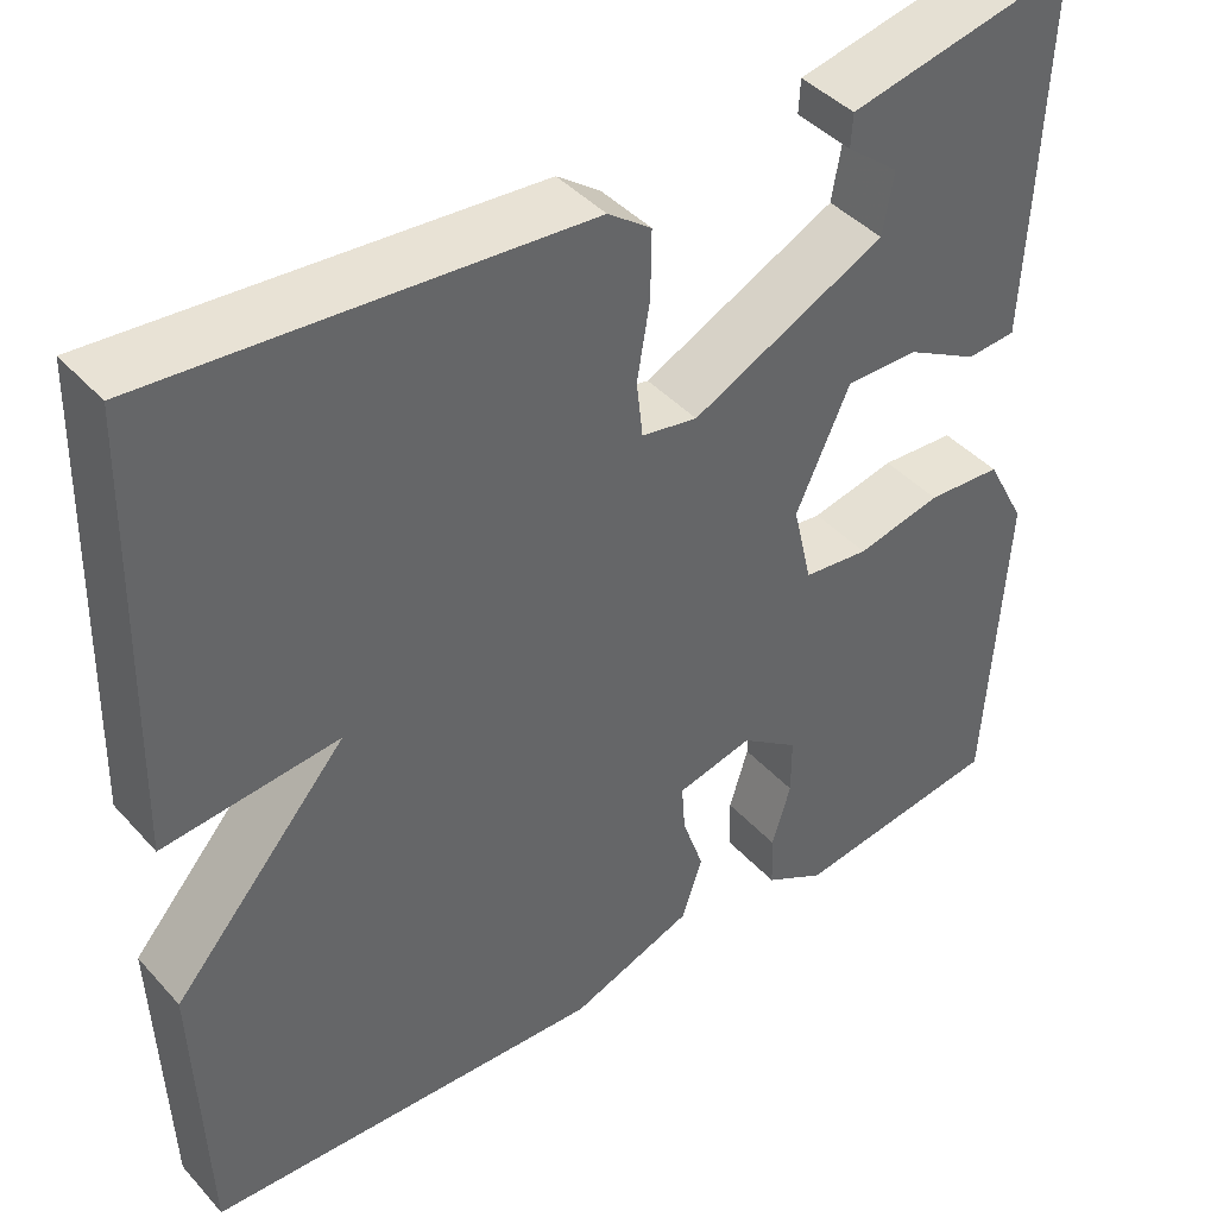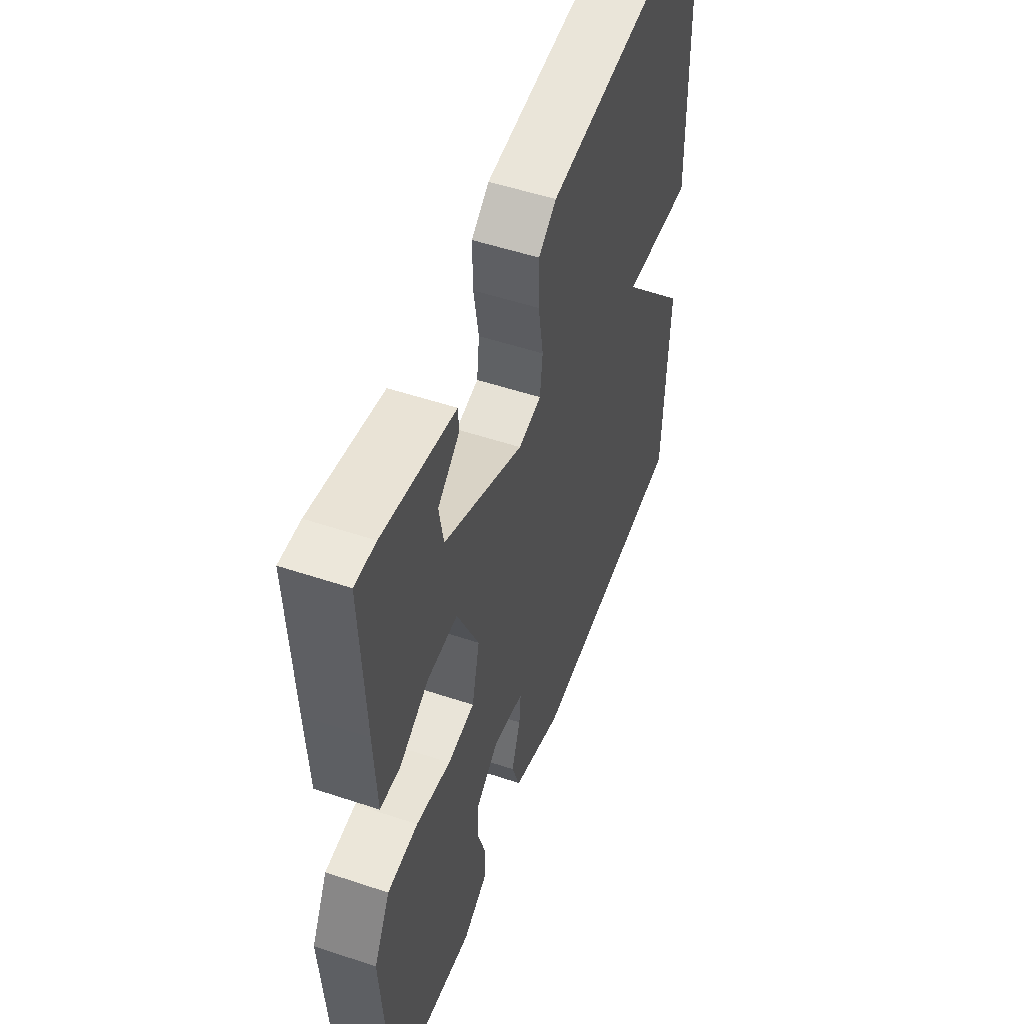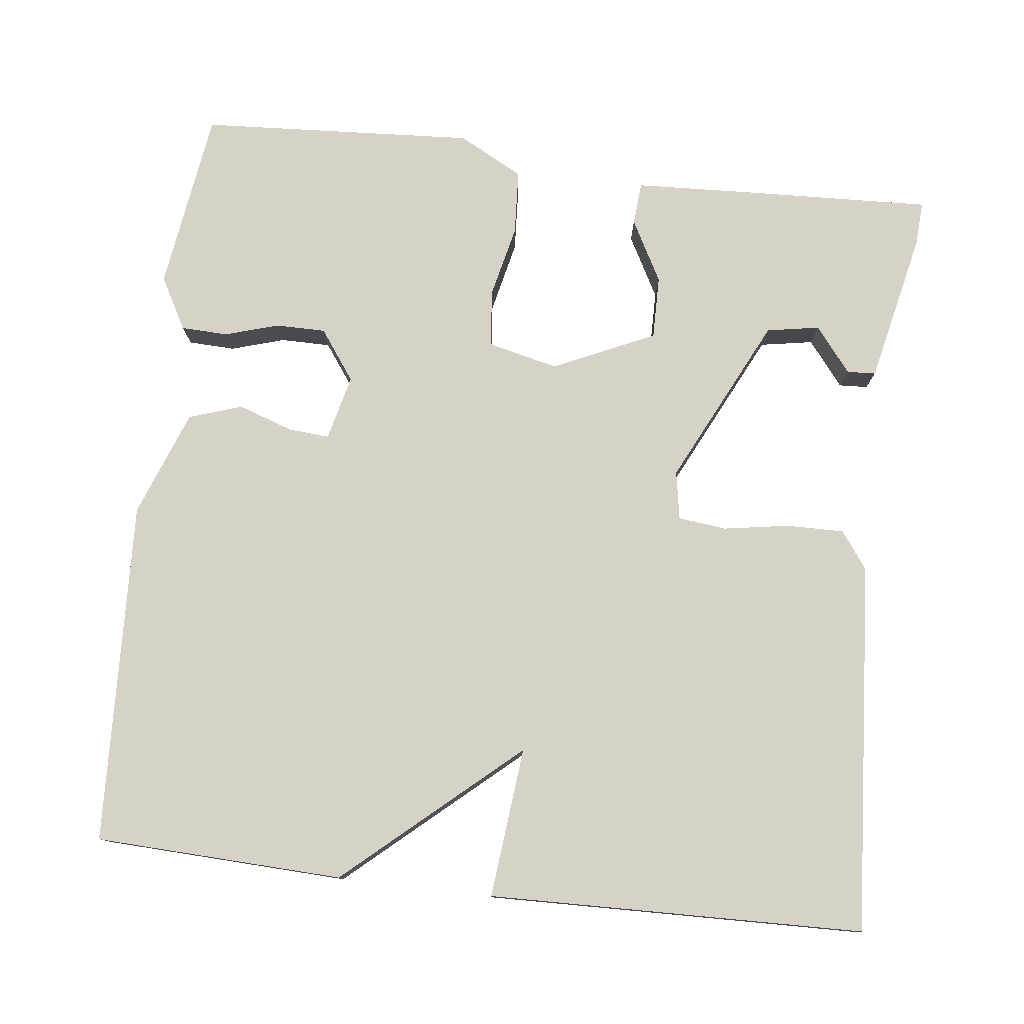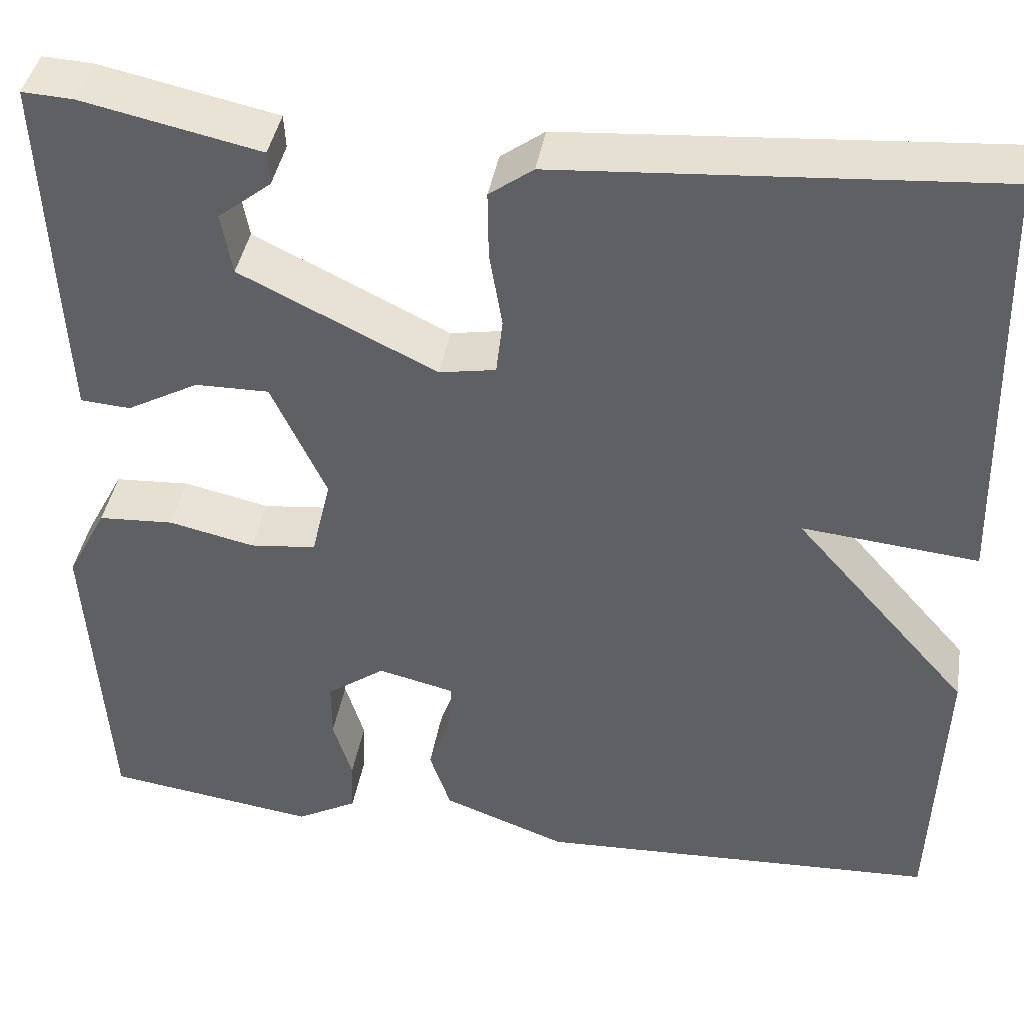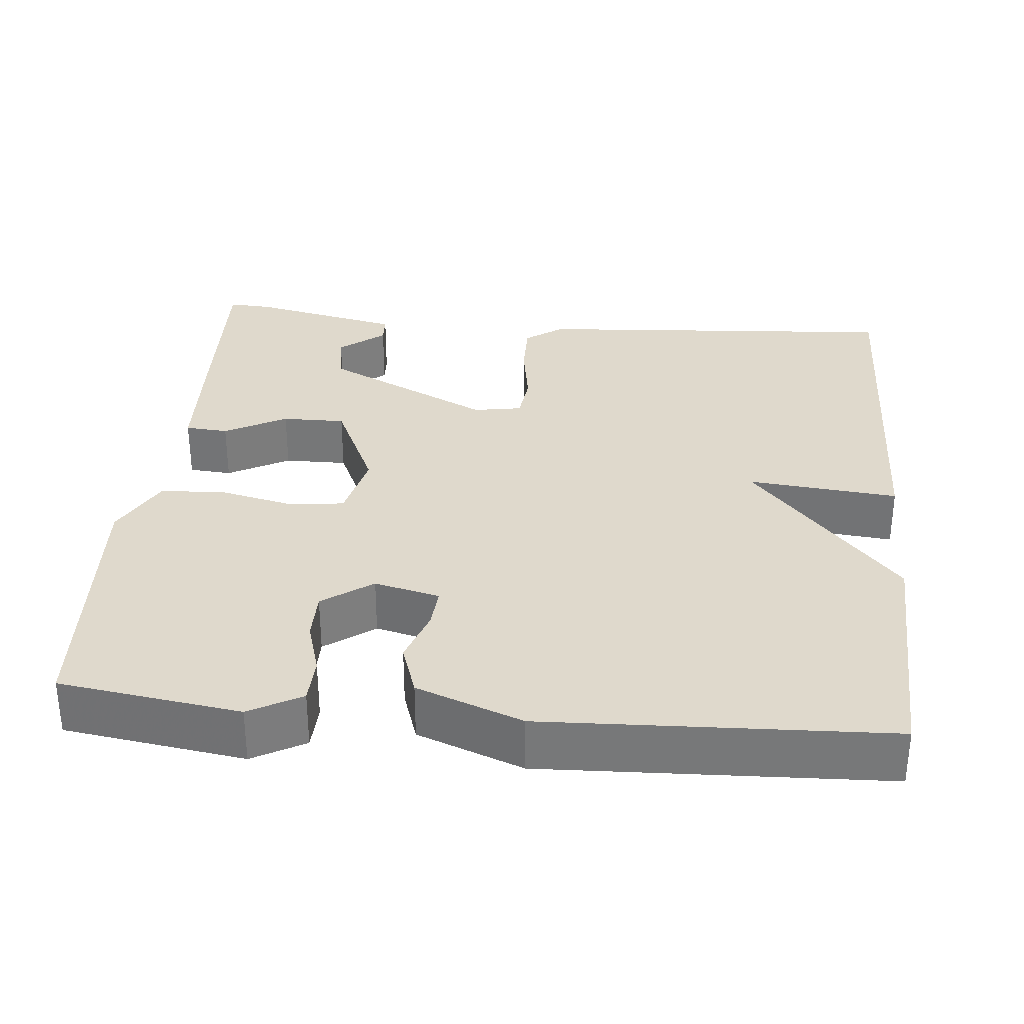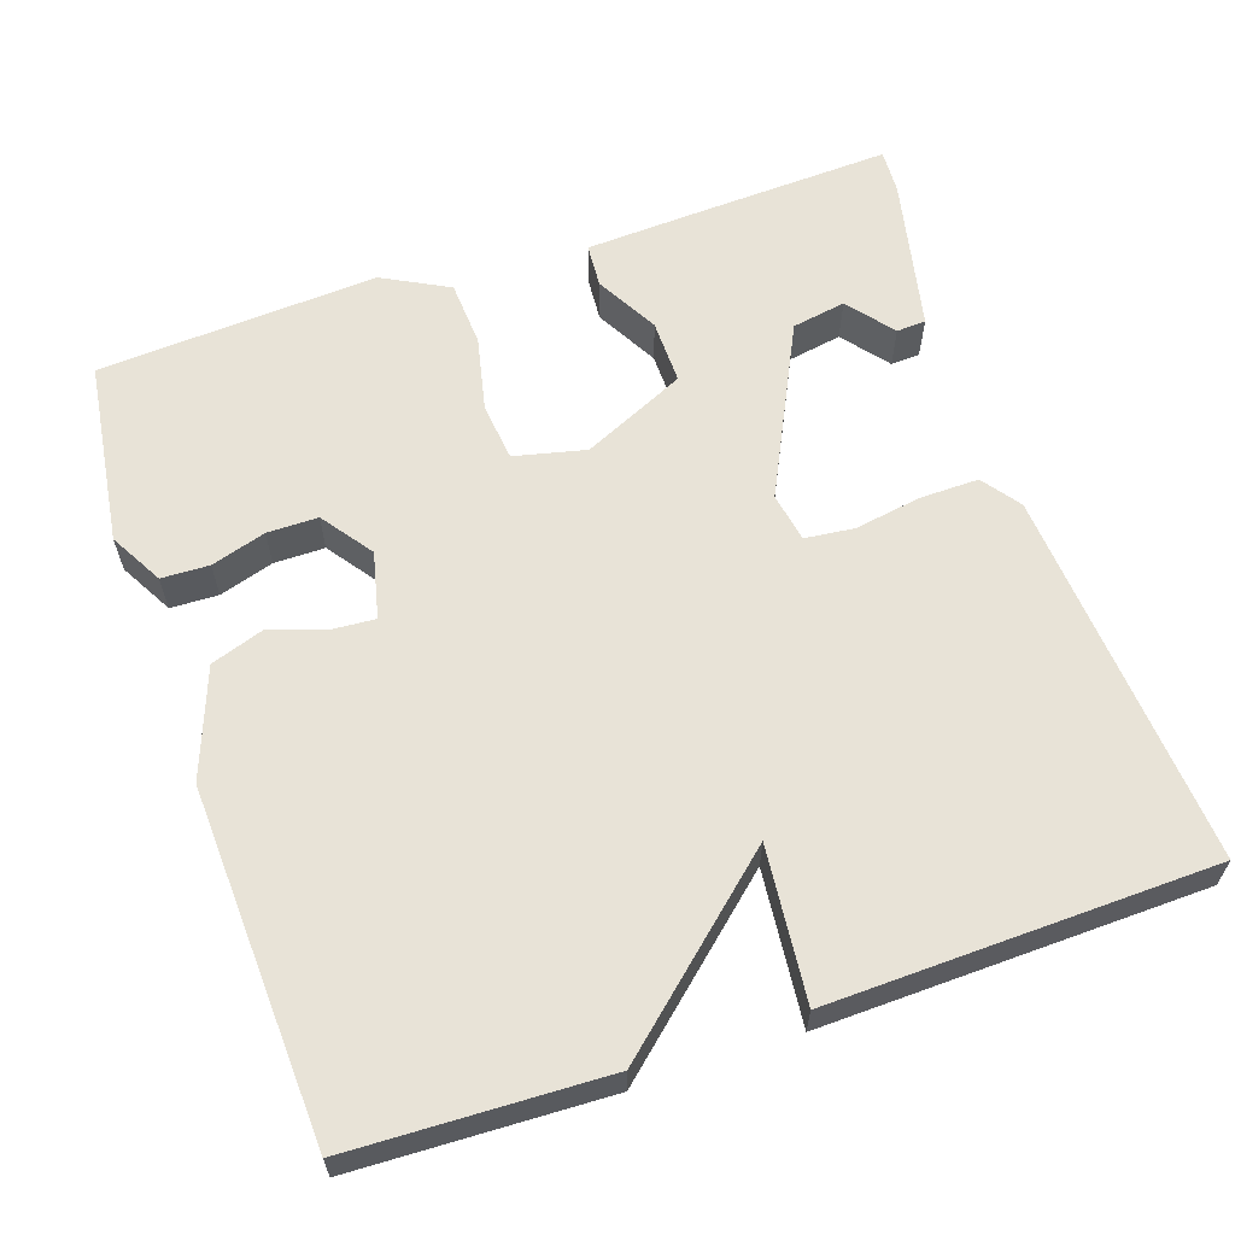
<metadata>
{"format":"obj","ext":"obj","renderer":"f3d","projection":"perspective","resolution":1024,"background":"white","views":[{"elev":42.2,"azim":-38.1,"up":"+Z"},{"elev":52.5,"azim":109.8,"up":"+Z"},{"elev":78.2,"azim":-83.2,"up":"+Y"},{"elev":40.9,"azim":-170.4,"up":"+Z"},{"elev":32.3,"azim":-174.5,"up":"+Y"},{"elev":61.7,"azim":-108.8,"up":"+Y"}]}
</metadata>
<code>
v -0.5 0.07 -0.5
v -0.512 0.07 -0.182
v -0.319 0.07 0.037
v -0.512 0.07 0.018
v -0.5 0.07 0.5
v -0.024 0.07 0.465
v 0.024 0.07 0.43
v 0.023 0.07 0.356
v 0.009 0.07 0.272
v 0.016 0.07 0.21
v 0.078 0.07 0.199
v 0.293 0.07 0.304
v 0.305 0.07 0.372
v 0.247 0.07 0.418
v 0.249 0.07 0.455
v 0.444 0.07 0.497
v 0.5 0.07 0.5
v 0.489 0.07 0.249
v 0.482 0.07 0.108
v 0.427 0.07 0.104
v 0.348 0.07 0.147
v 0.267 0.07 0.148
v 0.207 0.07 0.018
v 0.228 0.07 -0.072
v 0.301 0.07 -0.08
v 0.395 0.07 -0.059
v 0.478 0.07 -0.064
v 0.522 0.07 -0.147
v 0.5 0.07 -0.5
v 0.268 0.07 -0.533
v 0.201 0.07 -0.496
v 0.199 0.07 -0.436
v 0.22 0.07 -0.367
v 0.22 0.07 -0.303
v 0.156 0.07 -0.257
v 0.072 0.07 -0.277
v 0.076 0.07 -0.33
v 0.1 0.07 -0.4
v 0.077 0.07 -0.468
v -0.059 0.07 -0.519
v -0.5 0 -0.5
v -0.512 0 -0.182
v -0.319 0 0.037
v -0.512 0 0.018
v -0.5 0 0.5
v -0.024 0 0.465
v 0.024 0 0.43
v 0.023 0 0.356
v 0.009 0 0.272
v 0.016 0 0.21
v 0.078 0 0.199
v 0.293 0 0.304
v 0.305 0 0.372
v 0.247 0 0.418
v 0.249 0 0.455
v 0.444 0 0.497
v 0.5 0 0.5
v 0.489 0 0.249
v 0.482 0 0.108
v 0.427 0 0.104
v 0.348 0 0.147
v 0.267 0 0.148
v 0.207 0 0.018
v 0.228 0 -0.072
v 0.301 0 -0.08
v 0.395 0 -0.059
v 0.478 0 -0.064
v 0.522 0 -0.147
v 0.5 0 -0.5
v 0.268 0 -0.533
v 0.201 0 -0.496
v 0.199 0 -0.436
v 0.22 0 -0.367
v 0.22 0 -0.303
v 0.156 0 -0.257
v 0.072 0 -0.277
v 0.076 0 -0.33
v 0.1 0 -0.4
v 0.077 0 -0.468
v -0.059 0 -0.519
f 1 2 3
f 40 1 3
f 39 40 3
f 38 39 3
f 37 38 3
f 36 37 3
f 35 36 3
f 31 32 33
f 30 31 33
f 29 30 33
f 28 29 33
f 27 28 33
f 26 27 33
f 25 26 33 34
f 24 25 34 35
f 19 20 21
f 18 19 21
f 17 18 21
f 16 17 21
f 16 21 22
f 13 14 15 16
f 12 13 16 22
f 11 12 22 23
f 7 8 9
f 6 7 9
f 5 6 9
f 4 5 9
f 3 4 9
f 3 9 10
f 23 24 35
f 11 23 35
f 10 11 35
f 3 10 35
f 43 42 41
f 43 41 80
f 43 80 79
f 43 79 78
f 43 78 77
f 43 77 76
f 43 76 75
f 73 72 71
f 73 71 70
f 73 70 69
f 73 69 68
f 73 68 67
f 73 67 66
f 74 73 66 65
f 75 74 65 64
f 61 60 59
f 61 59 58
f 61 58 57
f 61 57 56
f 62 61 56
f 56 55 54 53
f 62 56 53 52
f 63 62 52 51
f 49 48 47
f 49 47 46
f 49 46 45
f 49 45 44
f 49 44 43
f 50 49 43
f 75 64 63
f 75 63 51
f 75 51 50
f 75 50 43
f 1 41 42 2
f 2 42 43 3
f 3 43 44 4
f 4 44 45 5
f 5 45 46 6
f 6 46 47 7
f 7 47 48 8
f 8 48 49 9
f 9 49 50 10
f 10 50 51 11
f 11 51 52 12
f 12 52 53 13
f 13 53 54 14
f 14 54 55 15
f 15 55 56 16
f 16 56 57 17
f 17 57 58 18
f 18 58 59 19
f 19 59 60 20
f 20 60 61 21
f 21 61 62 22
f 22 62 63 23
f 23 63 64 24
f 24 64 65 25
f 25 65 66 26
f 26 66 67 27
f 27 67 68 28
f 28 68 69 29
f 29 69 70 30
f 30 70 71 31
f 31 71 72 32
f 32 72 73 33
f 33 73 74 34
f 34 74 75 35
f 35 75 76 36
f 36 76 77 37
f 37 77 78 38
f 38 78 79 39
f 39 79 80 40
f 40 80 41 1

</code>
